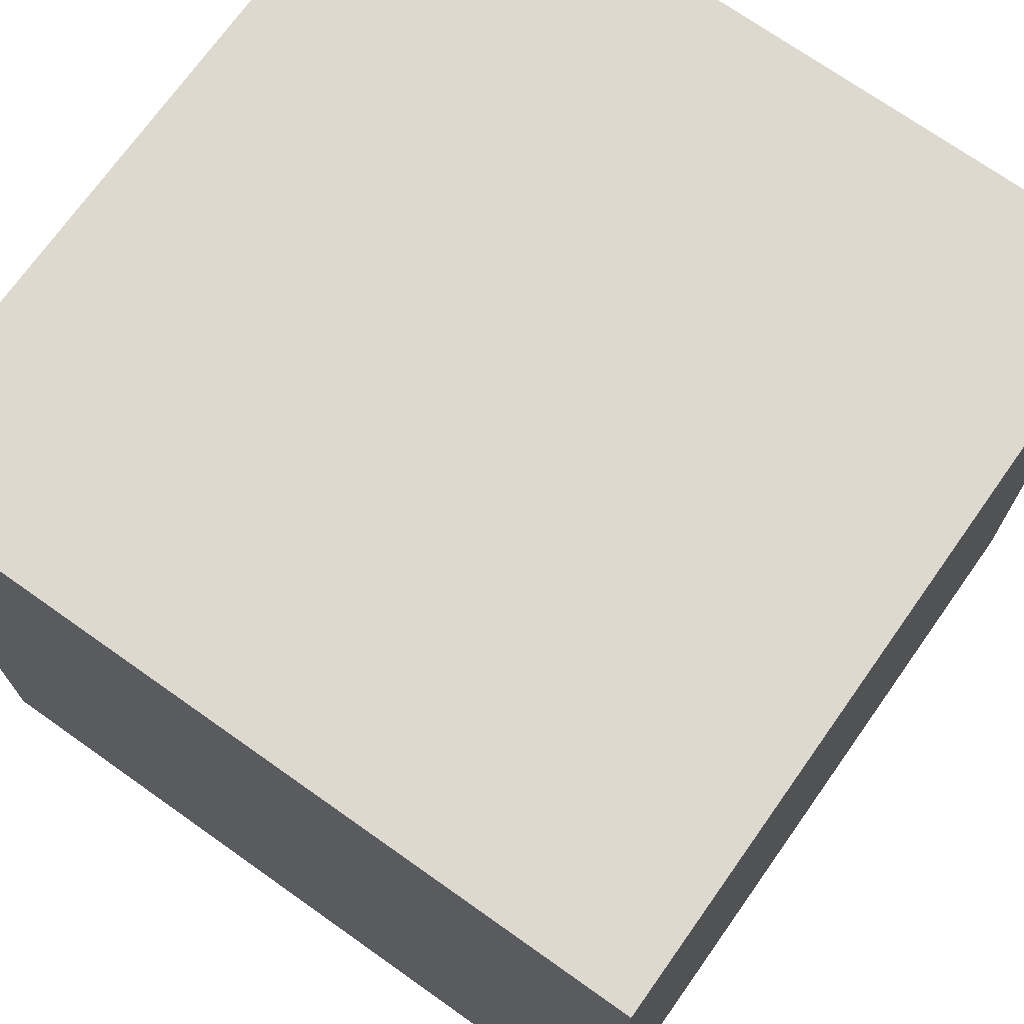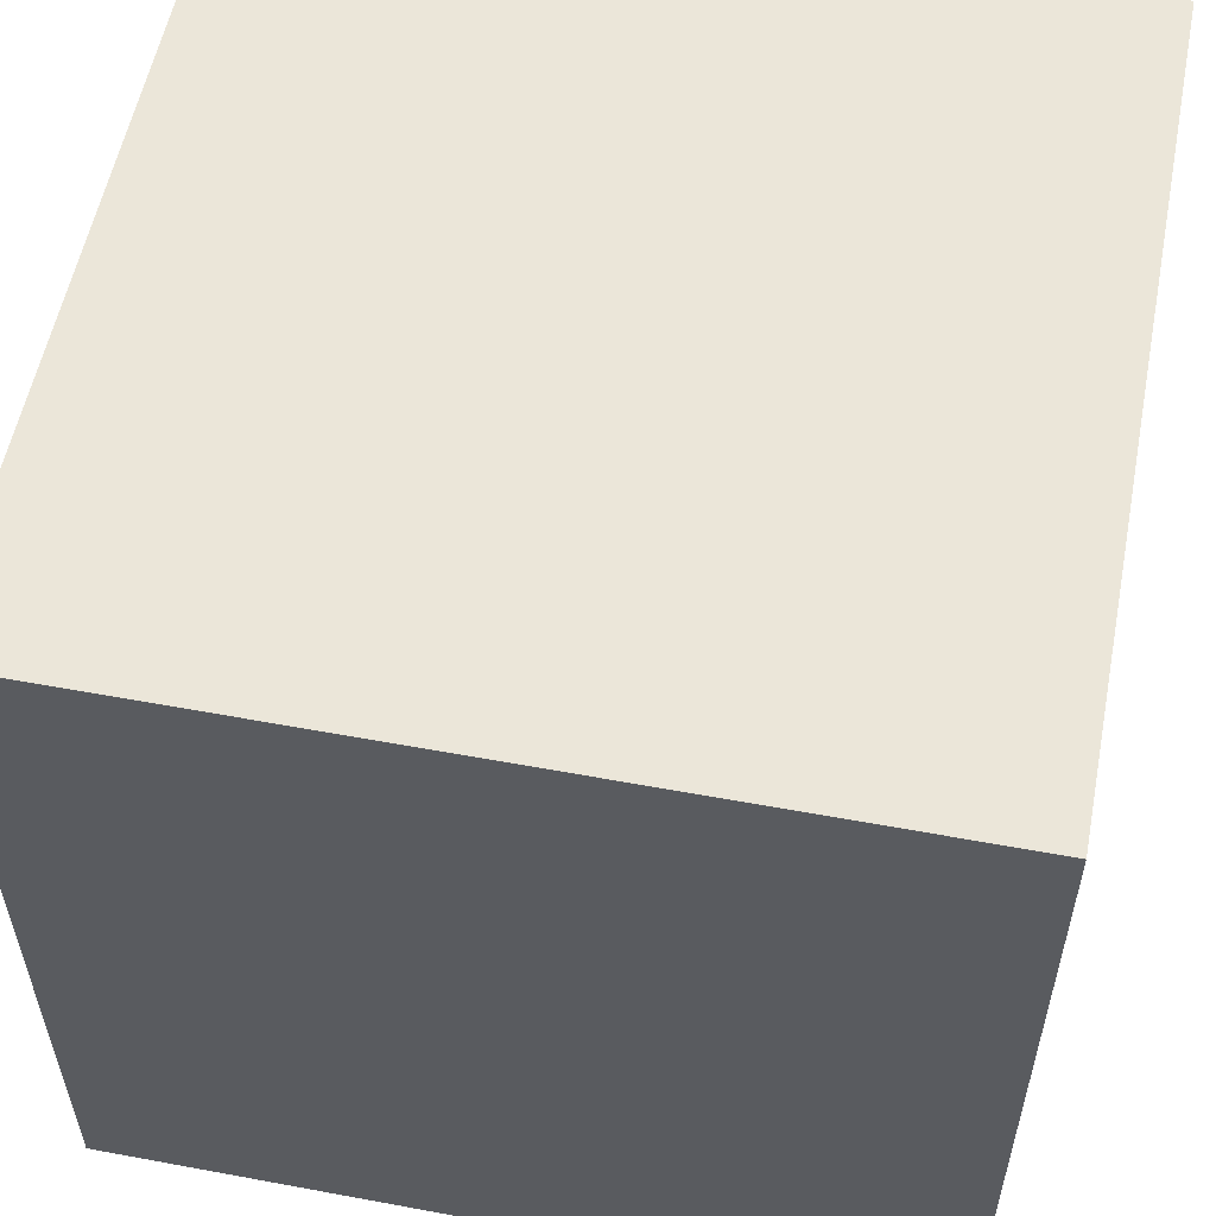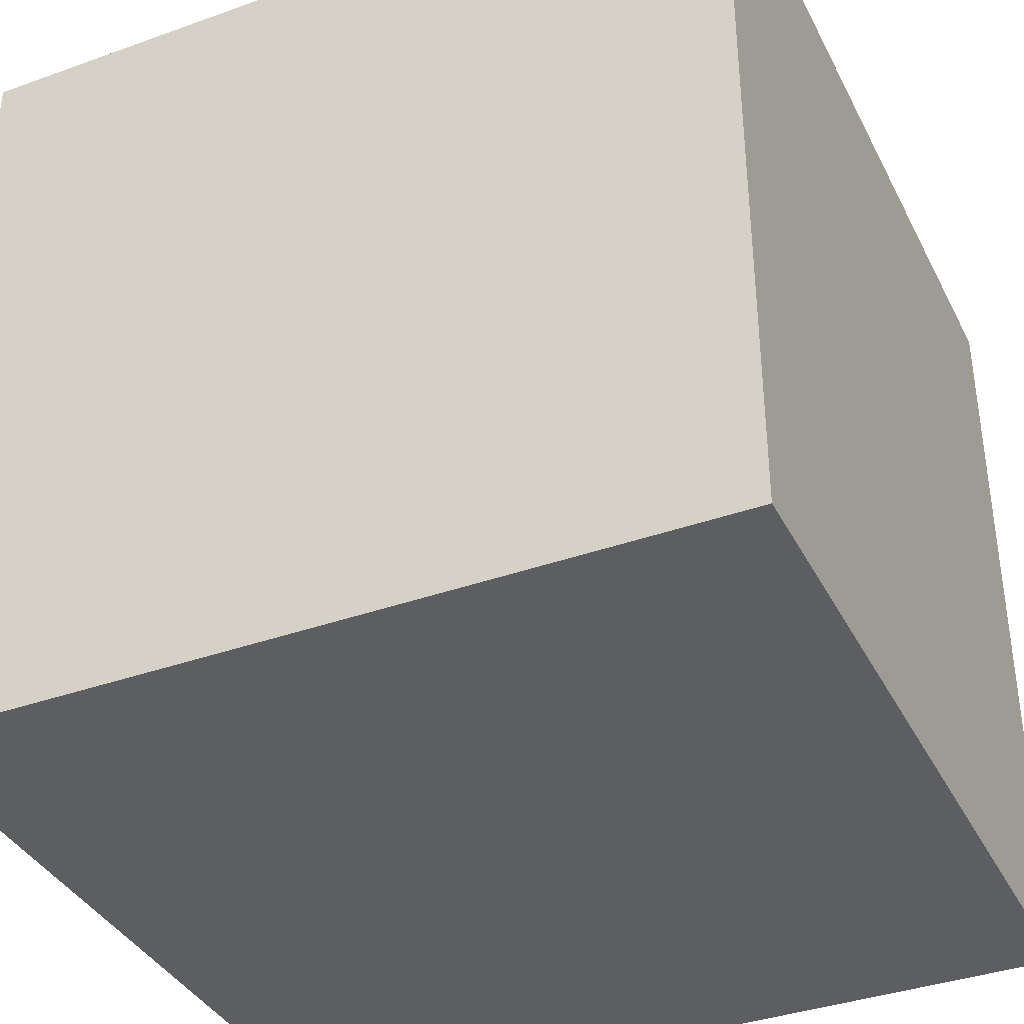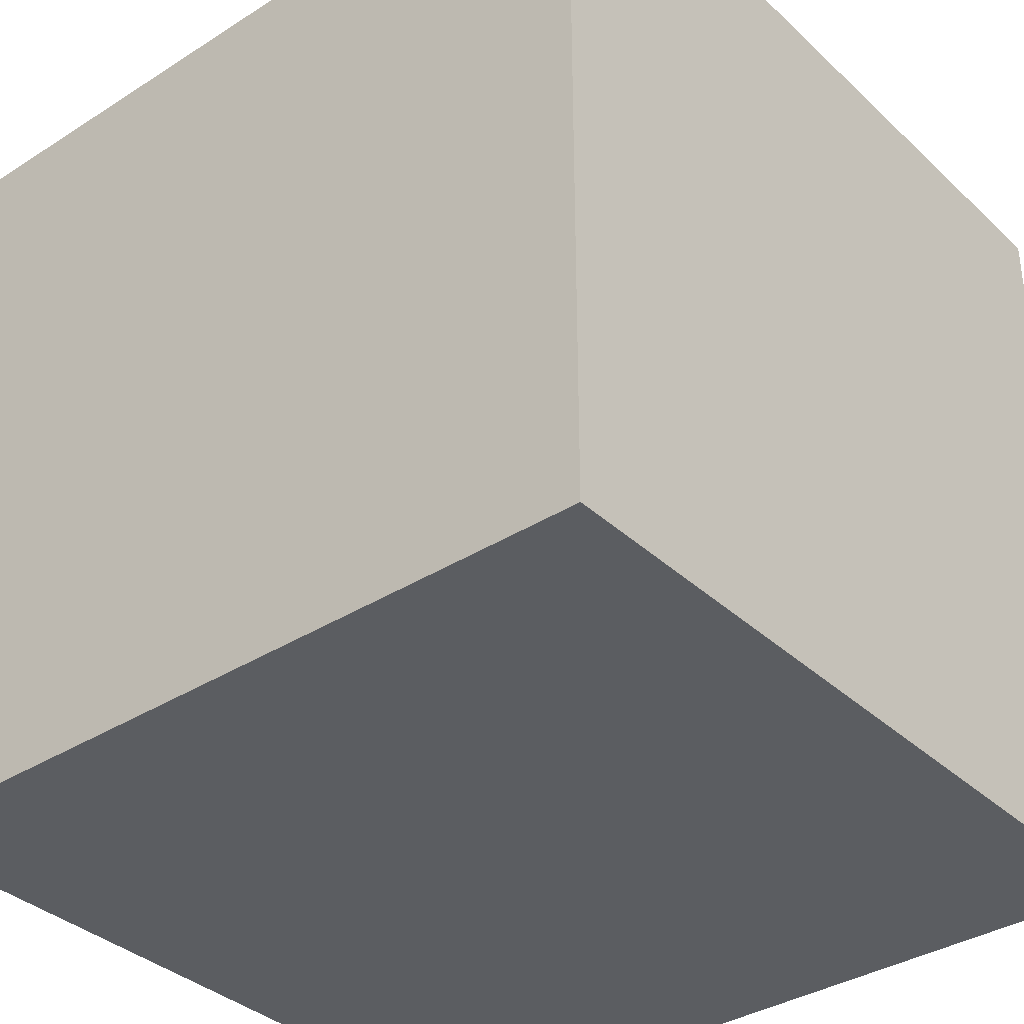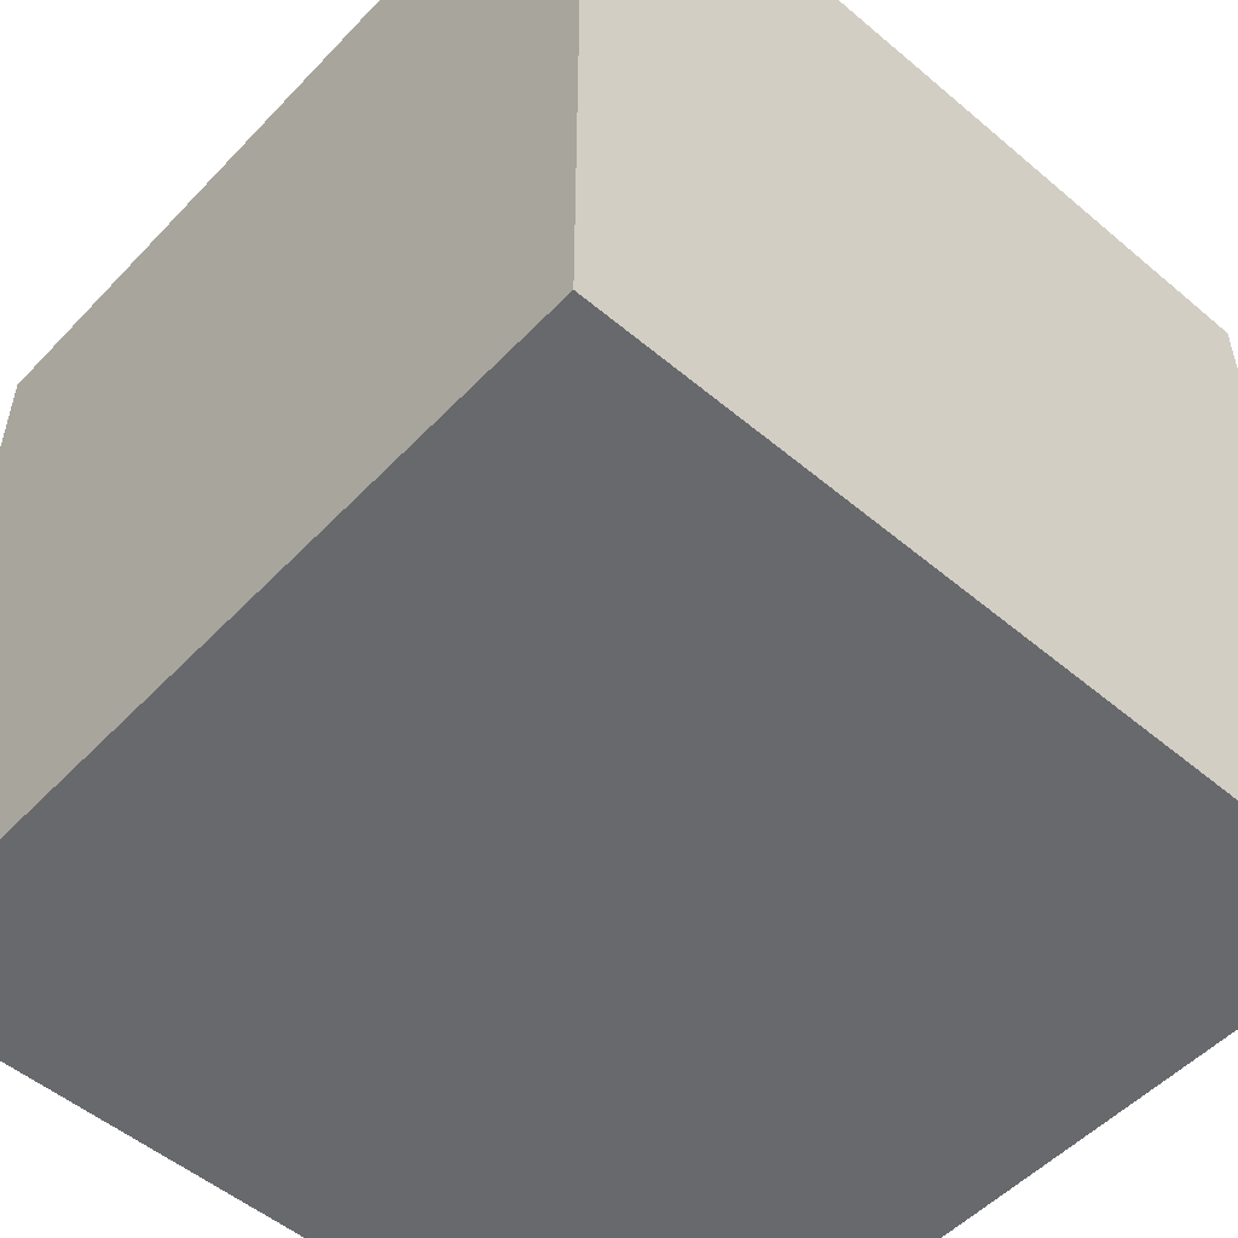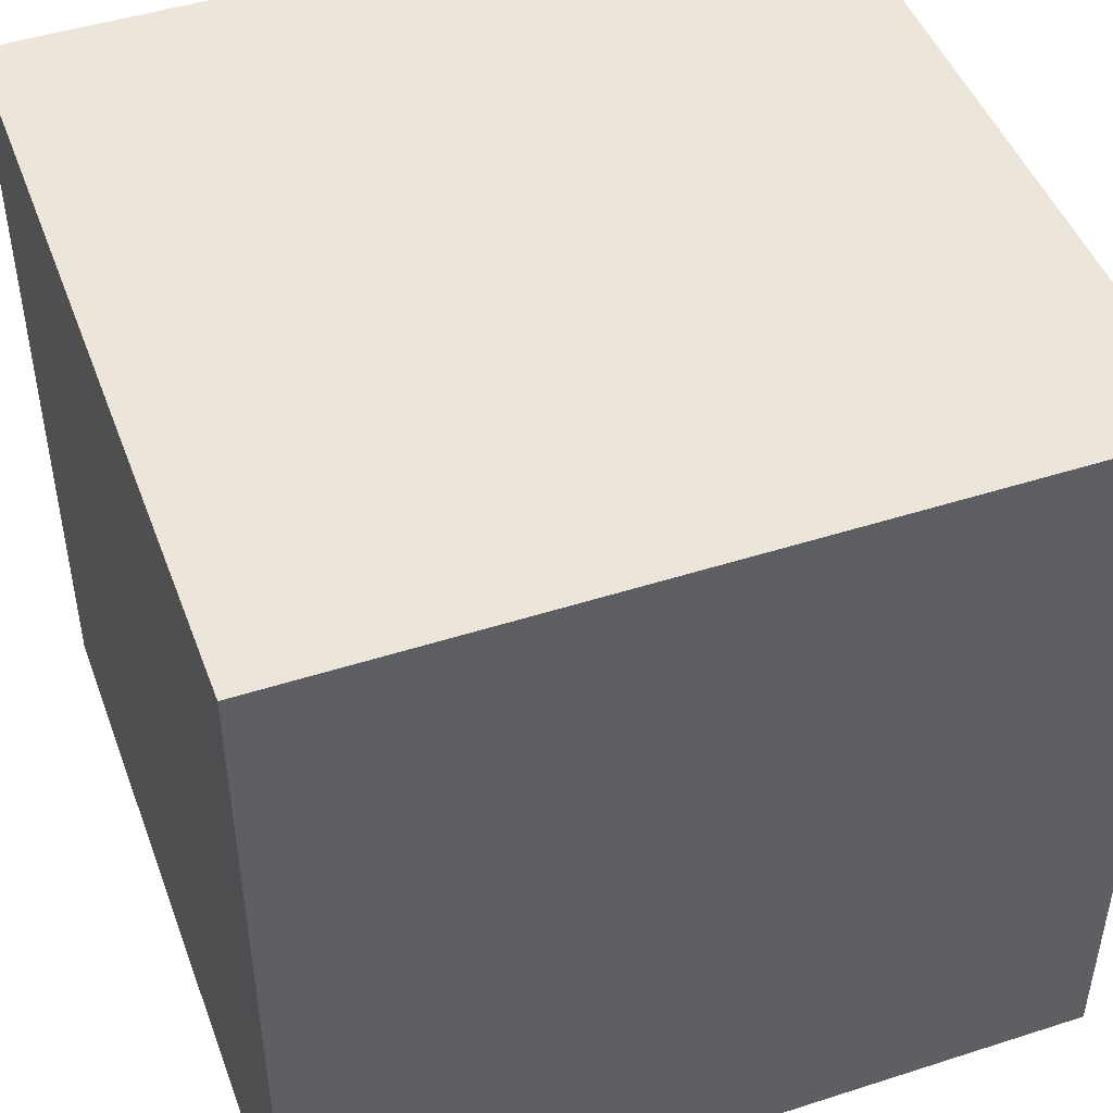
<metadata>
{"format":"obj","ext":"obj","renderer":"f3d","projection":"perspective","resolution":1024,"background":"white","views":[{"elev":71.8,"azim":-54.7,"up":"+Z"},{"elev":56.1,"azim":-79.0,"up":"+Y"},{"elev":-37.6,"azim":114.6,"up":"+Z"},{"elev":-36.0,"azim":129.8,"up":"+Z"},{"elev":-52.7,"azim":137.9,"up":"+Y"},{"elev":47.0,"azim":-110.0,"up":"+Z"}]}
</metadata>
<code>
o Cube
v -96 96 -96
v -96 96 96
v 96 96 96
v 96 96 -96
v -96 -96 -96
v -96 -96 96
v 96 -96 96
v 96 -96 -96
f 1 4 3
f 1 3 2
f 5 6 8
f 6 7 8
f 1 2 5
f 2 6 5
f 2 3 6
f 3 7 6
f 3 4 8
f 3 8 7
f 4 1 5
f 4 5 8

</code>
